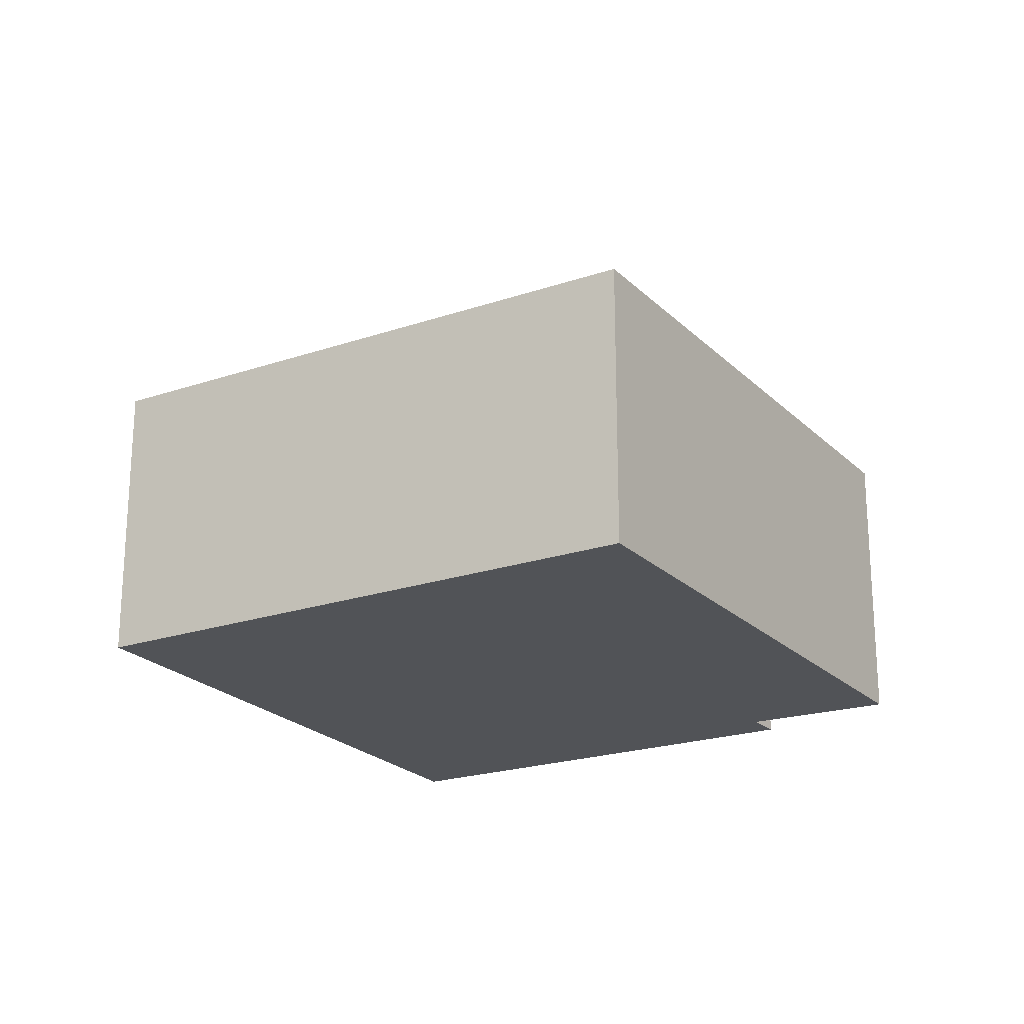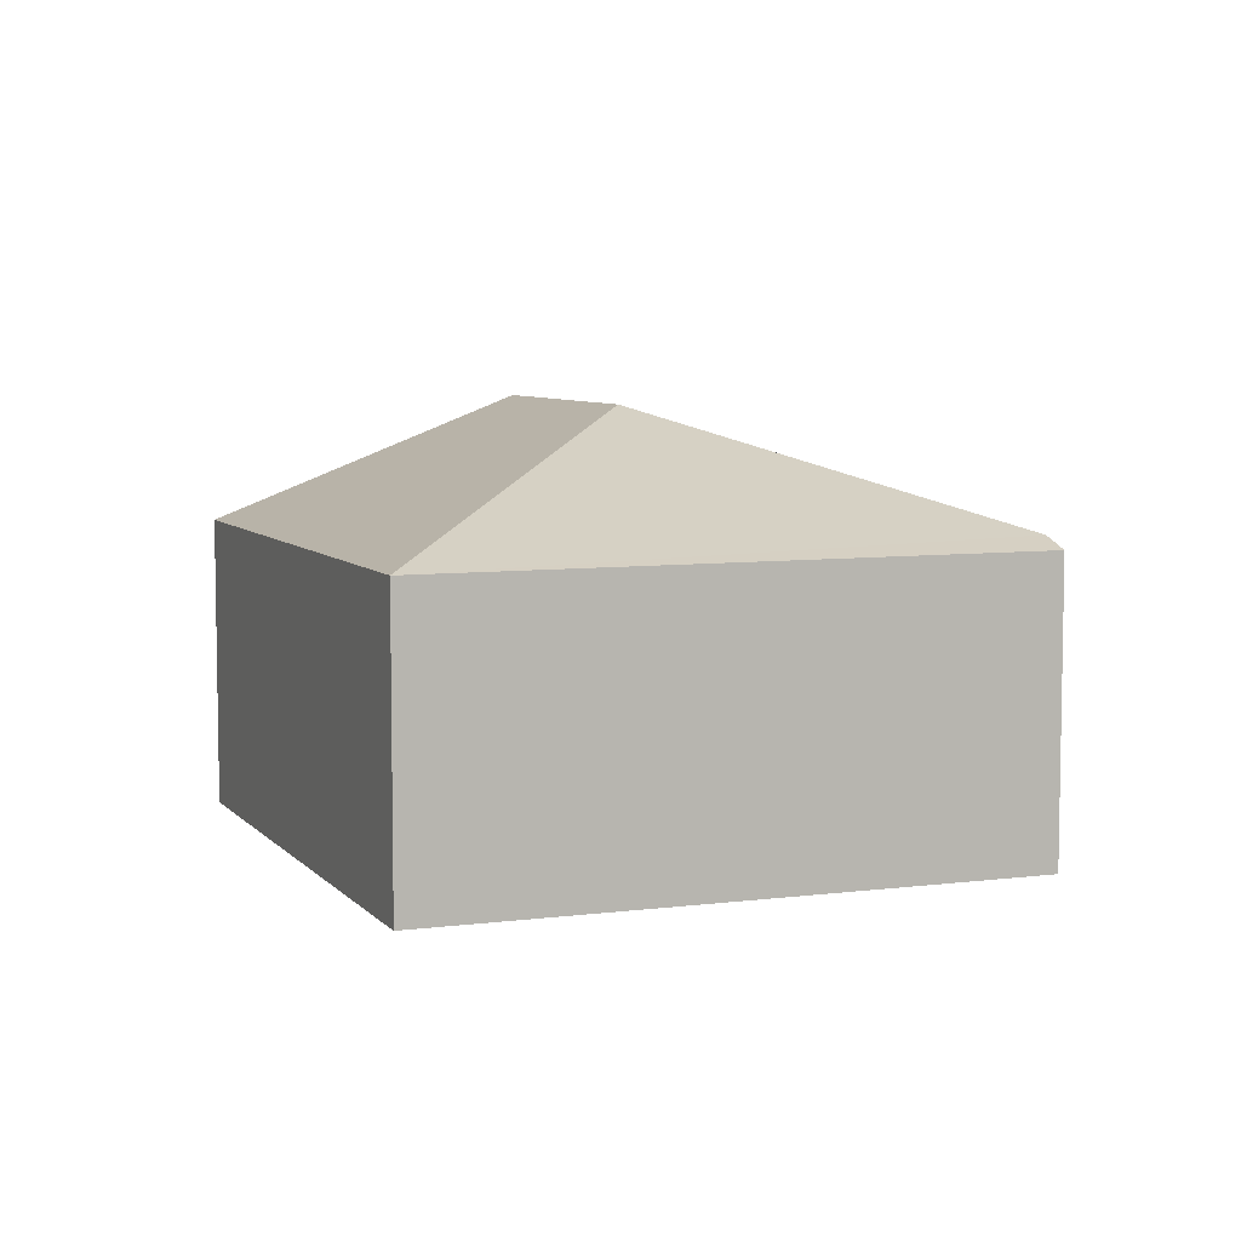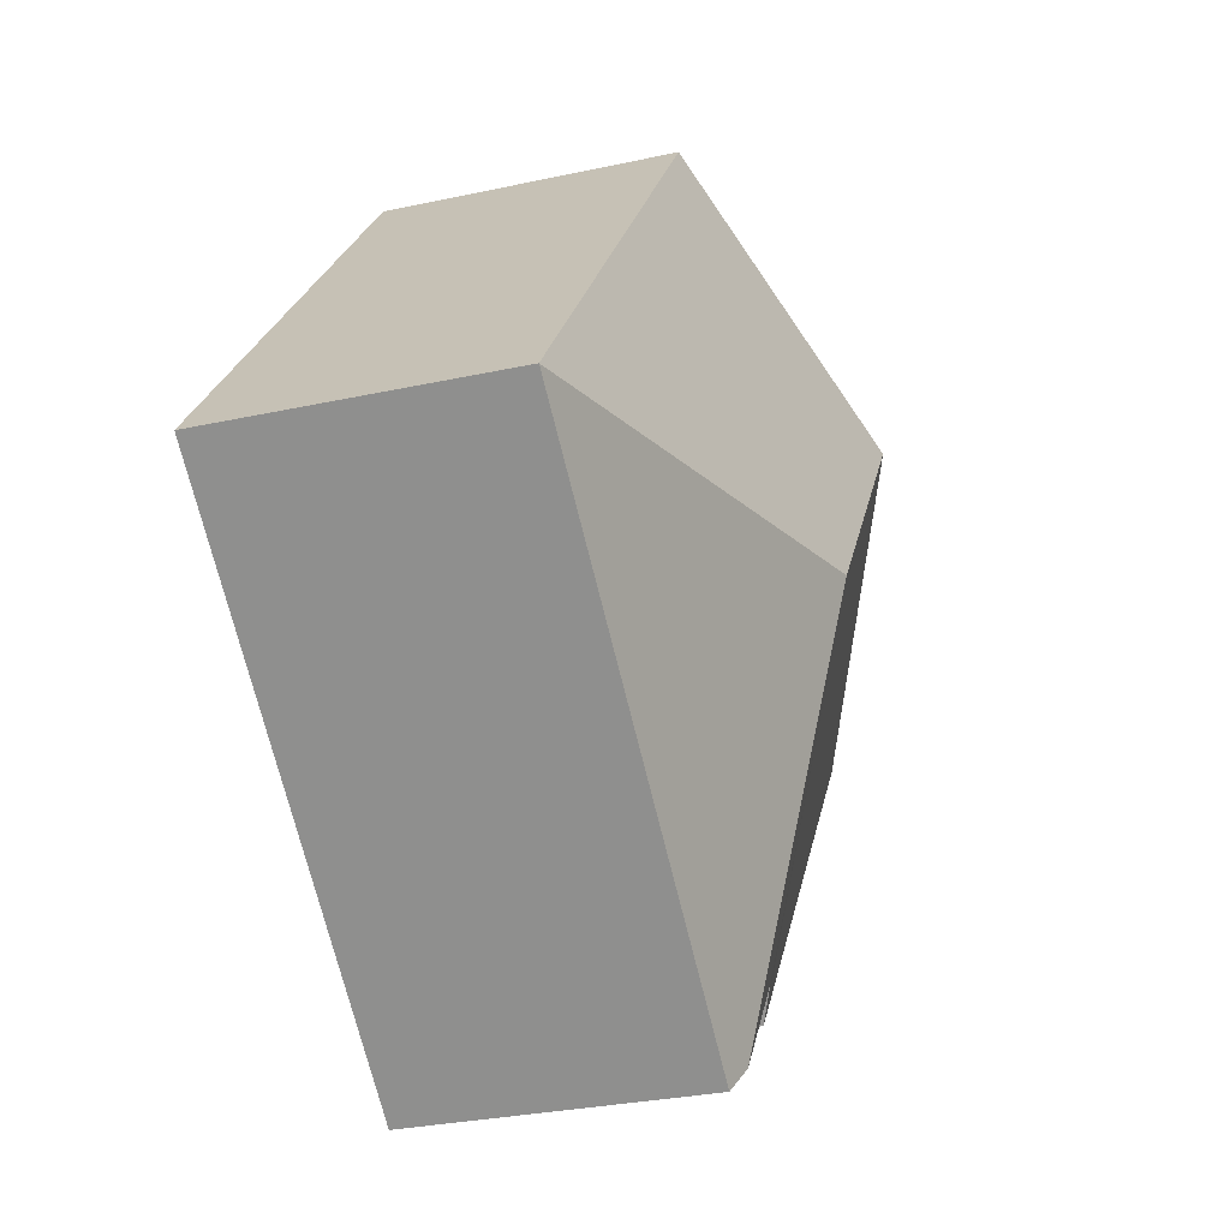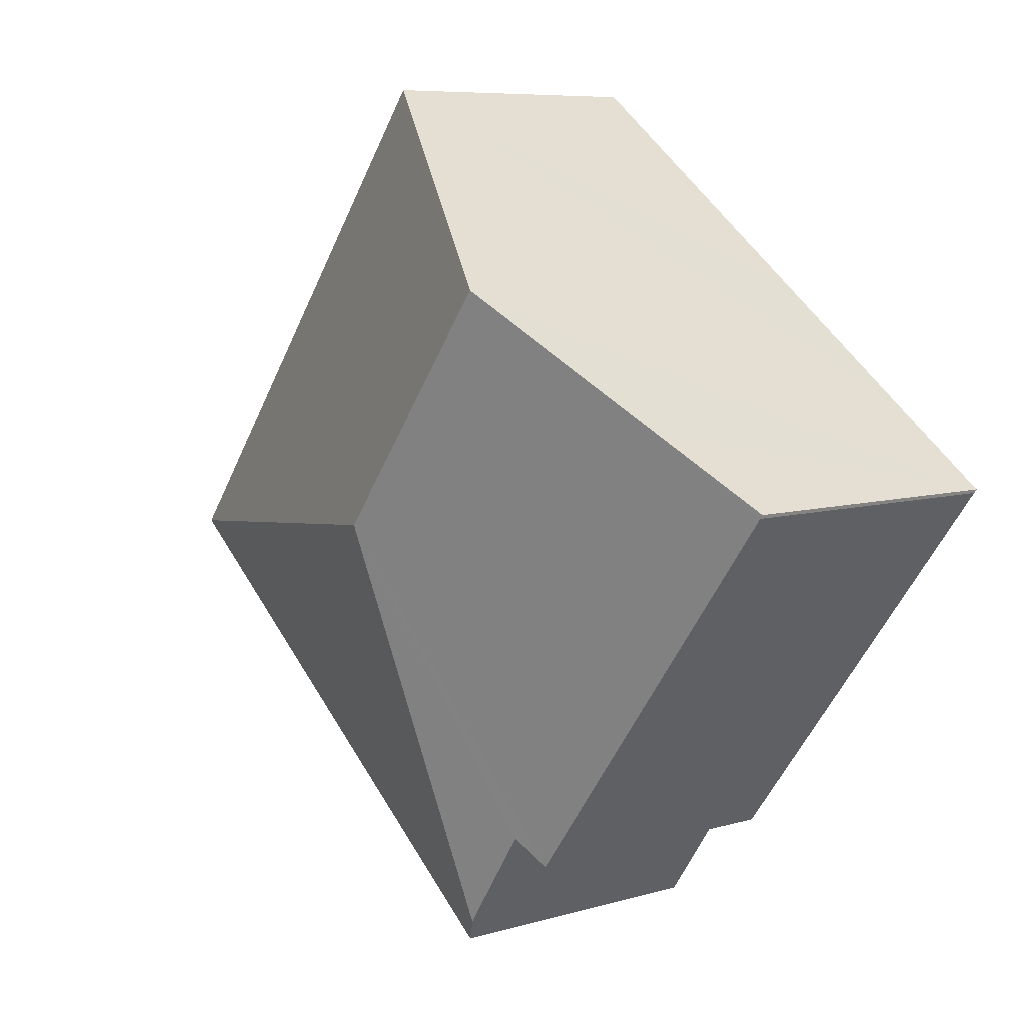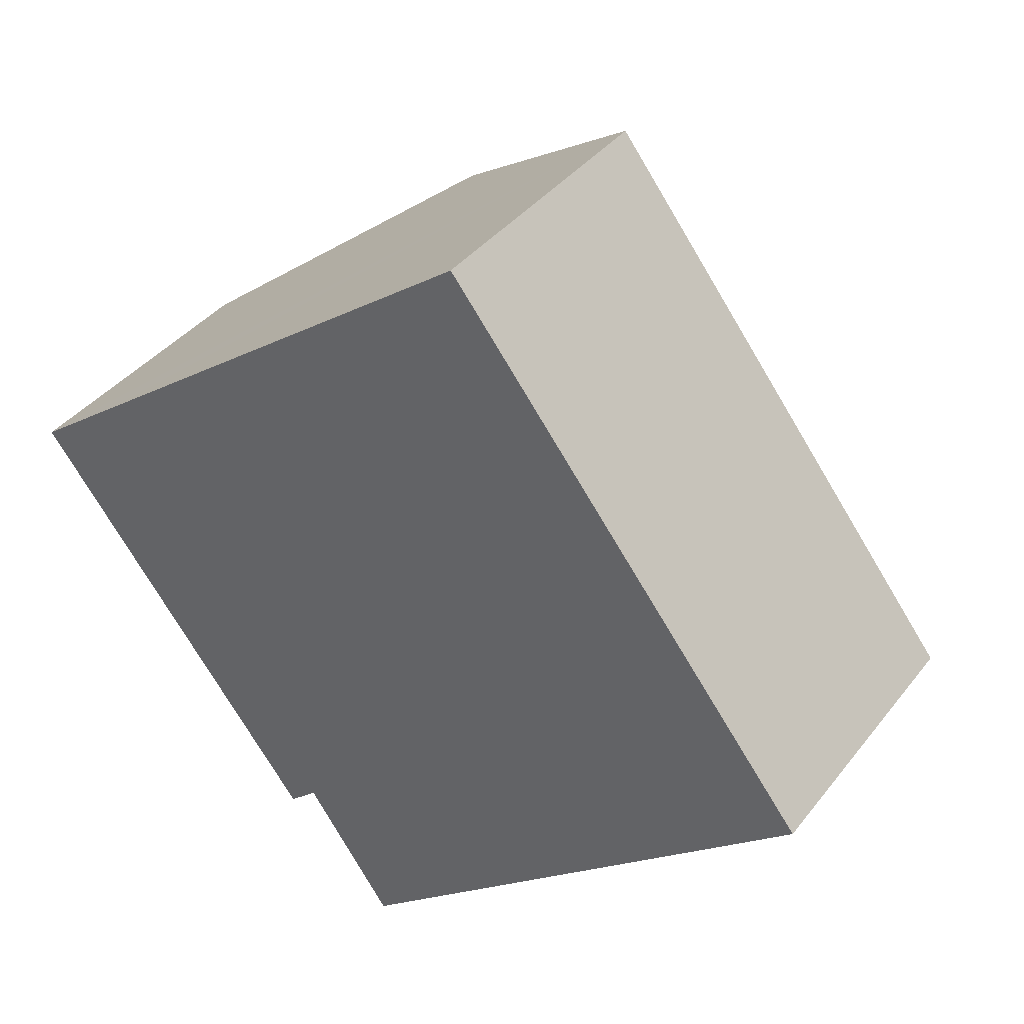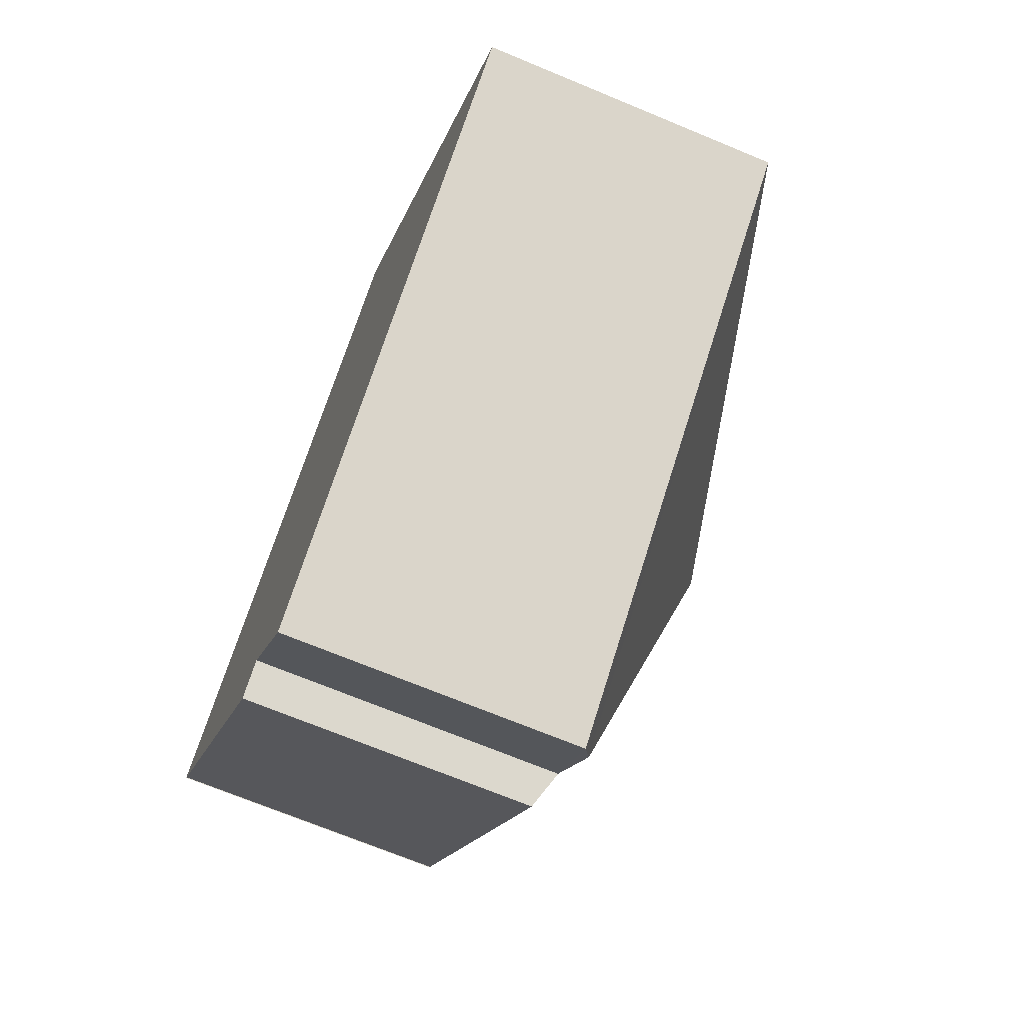
<metadata>
{"format":"obj","ext":"obj","renderer":"f3d","projection":"perspective","resolution":1024,"background":"white","views":[{"elev":-21.8,"azim":83.1,"up":"+Y"},{"elev":6.7,"azim":120.4,"up":"+Y"},{"elev":-29.9,"azim":107.7,"up":"+Z"},{"elev":7.5,"azim":-129.8,"up":"+Z"},{"elev":38.4,"azim":33.4,"up":"+Z"},{"elev":-69.9,"azim":67.4,"up":"+Z"}]}
</metadata>
<code>
v  2.772 2.583 -0.281
v  3.246 1.819 2.411
v  5.584 1.819 -0.608
v  1.621 2.583 1.204
v  2.47 1.893 -2.876
v  2.578 1.823 -3.03
v  0.545 2.077 0.404
v  0.017 1.821 -0.023
v  0 1.821 1.115e-16
v  1.838 1.815 -2.396
v  2.022 1.908 -2.235
v  0 0 0
v  0.545 -2.474e-17 0.404
v  1.621 -7.372e-17 1.204
v  3.246 -1.476e-16 2.411
v  5.584 3.723e-17 -0.608
v  2.578 1.855e-16 -3.03
v  2.022 1.369e-16 -2.235
v  1.838 1.467e-16 -2.396
v  2.47 1.761e-16 -2.876
v  0.017 1.408e-18 -0.023
g defaultobject
f 1 2 3
f 2 1 4
f 5 3 6
f 3 5 1
f 7 8 9
f 8 7 10
f 10 7 4
f 10 4 1
f 10 1 11
f 11 1 5
f 12 7 9
f 7 12 4
f 4 12 2
f 2 12 13
f 2 13 14
f 2 14 15
f 15 3 2
f 3 15 16
f 3 17 6
f 17 3 16
f 18 10 11
f 10 18 19
f 6 11 5
f 11 6 17
f 11 17 18
f 18 17 20
f 10 21 8
f 21 10 19
f 15 17 16
f 17 15 20
f 20 15 18
f 18 15 14
f 18 14 19
f 19 14 21
f 21 14 13
f 21 13 12

</code>
